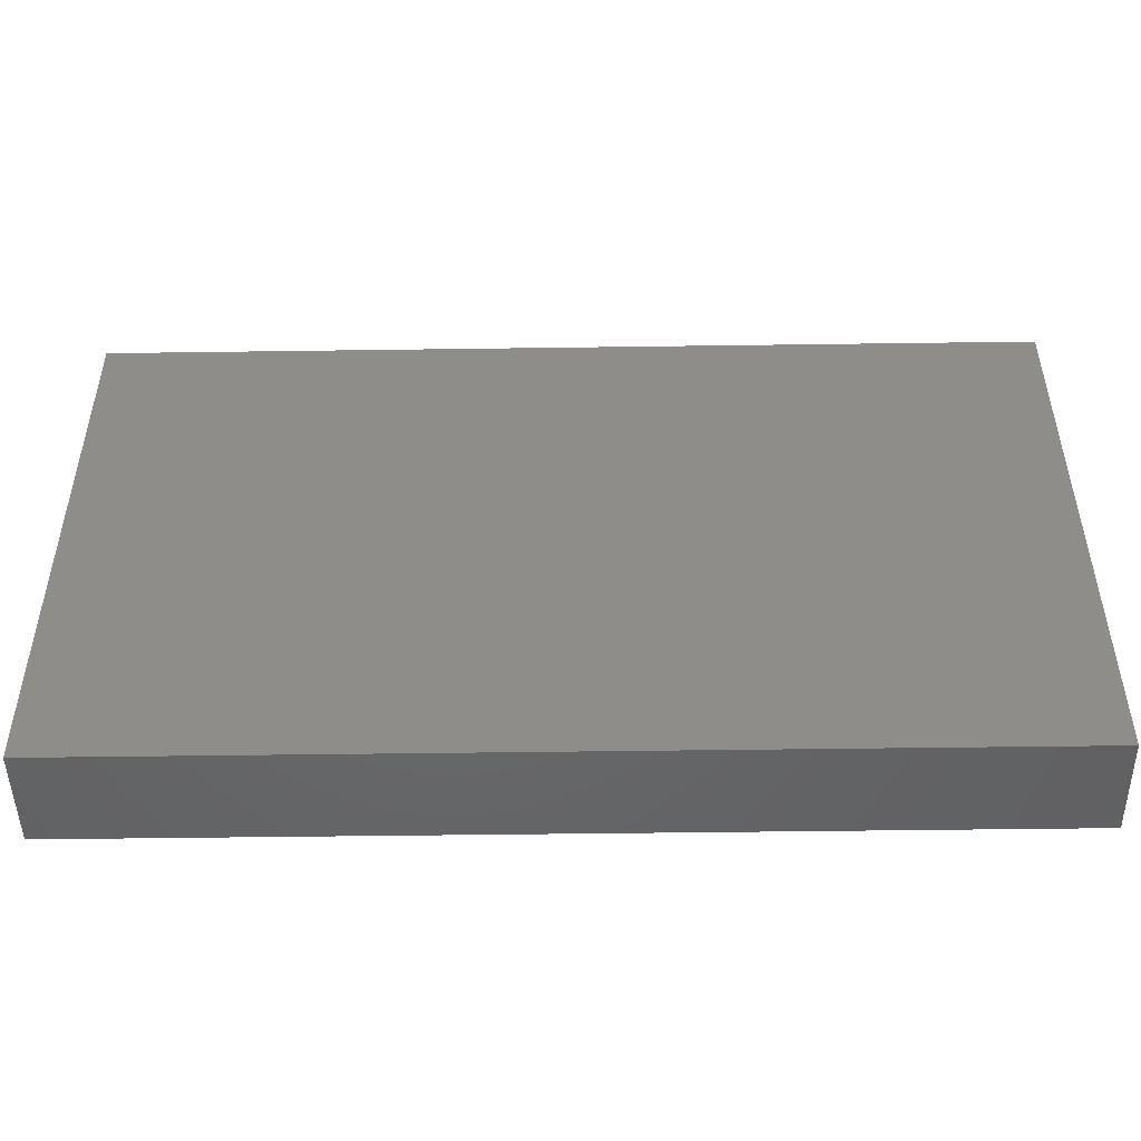
<metadata>
{"format":"stl","ext":"stl","renderer":"f3d","projection":"perspective","resolution":1024,"background":"white","views":[{"elev":-48.2,"azim":0.9,"up":"+Y"}]}
</metadata>
<code>
# stl→obj: 384 verts, 764 faces
v -0.0661 0.03682 -0.01
v -0.0713 0.02683 -0.01
v -0.0819 0.03619 -0.01
v -0.02951 0.007363 0.01
v -0.02951 -0.003827 0.01
v -0.02213 0.01473 0.01
v -0.08023 0.01549 -0.01
v -0.08086 0.02592 -0.01
v -0.07023 0.007363 0.01
v -0.0608 0.02203 0.01
v -0.07023 0.02945 0.01
v 0.01475 0.01444 0.01
v 0.01143 0.004861 0.01
v 0.02904 0.007559 0.01
v 0.07422 0.03672 0.01
v 0.08368 0.04308 0.01
v 0.08024 0.05544 0.01
v 0.08386 0.01533 -0.01
v 0.09245 0.0203 -0.01
v 0.09245 0.00557 -0.01
v 0.01509 0.04622 0.01
v 0.01475 0.05544 0.01
v -3.656e-06 0.0463 0.01
v 0.09245 0.05544 -0.01
v 0.08294 0.05544 -0.001068
v 0.09245 0.05544 0
v 0.09245 0.04613 0.01
v 0.09245 0.03598 -0.001543
v 0.09245 0.04259 -0.01
v -0.05902 0.02974 -0.01
v -0.05135 0.04447 -0.01
v -0.04723 0.03195 -0.01
v -0.008242 -0.02145 0.01
v -0.02122 -0.02183 0.01
v -0.01333 -0.03043 0.01
v 0.07196 0.05544 -0.01
v 0.08221 0.05544 -0.01
v -0.07871 -0.01965 -0.01
v -0.08068 -0.003046 -0.01
v -0.06633 -0.01397 -0.01
v -0.07348 0.007655 -0.01
v -0.06582 0.0002501 -0.01
v 0.07122 -0.05544 0.01
v 0.08184 -0.05544 0.01
v 0.08182 -0.04607 0.01
v 0.09245 0.05544 0.01
v 0.0661 0.04389 0.01
v 0.06662 0.007864 0.01
v 0.07925 0.005987 0.01
v 0.07348 0.01473 0.01
v 0.01475 -0.02916 -0.01
v 0.03307 -0.03838 -0.01
v 0.02242 -0.04389 -0.01
v 0.02951 -0.03682 0.01
v 0.01824 -0.03265 0.01
v 0.02532 -0.04677 0.01
v -0.09245 -0.02601 -0.01
v -0.09245 -0.01128 -0.01
v 0.0185 -0.02337 0.01
v 0.0076 -0.0212 0.01
v 0.007085 -0.03328 0.01
v 0.01532 -0.01314 -0.01
v 0.006194 -0.02061 -0.01
v 0.00391 -0.01048 -0.01
v -0.06292 -0.05544 -0.01
v -0.04956 -0.05544 0.0002842
v -0.06292 -0.05544 0
v -0.03452 -0.05544 -0.001005
v -0.04817 -0.05544 -0.01
v -0.04711 -0.02052 0.01
v -0.03718 -0.03328 0.01
v -0.03718 -0.02209 0.01
v -0.08311 -0.05544 -0.01
v -0.08095 -0.04489 -0.01
v -0.07377 -0.05544 -0.01
v -0.09245 0.003443 0
v -0.09245 0.003443 -0.01
v -0.09245 -0.00392 -0.005001
v -0.09245 -0.02727 0.01
v -0.09245 -0.01859 -0.005183
v -0.09245 -0.01128 0
v -0.0378 0.001186 -0.01
v -0.03659 -0.01437 -0.01
v -0.04418 -0.007094 -0.01
v -0.08281 -0.02179 0.01
v -0.09245 -0.01637 0.01
v 0.0256 -0.05544 -0.01
v 0.03243 -0.04719 -0.01
v -0.0527 -0.03007 -0.01
v -0.05135 -0.04389 -0.01
v -0.06451 -0.0423 -0.01
v -0.05874 -0.02189 -0.01
v -0.05146 -0.0145 -0.01
v 0.03718 0.04447 -0.01
v 0.03342 0.05544 -0.01
v 0.04246 0.05544 -0.01
v -0.02951 0.01502 -0.01
v -0.02758 0.001508 -0.01
v -0.09245 -0.05546 0
v -0.09245 -0.04809 0.005001
v -0.09245 -0.0417 -0.001615
v 0.03053 0.03904 0.01
v 0.02765 0.02115 0.01
v 0.04121 -0.03262 -0.01
v 0.04483 -0.04493 -0.01
v 0.07322 -0.007359 0.01
v 0.06149 -0.006714 0.01
v 0.06759 -0.02268 0.01
v 0.04426 0.05544 0
v 0.05804 0.05544 -0.01
v 0.01529 0.03701 0.01
v -0.02213 0.02945 0.01
v -0.01475 0.02209 0.01
v 0.03579 0.04778 0.01
v 0.02951 0.05544 0.01
v 0.02386 0.04729 0.01
v 0.04323 0.05544 0.01
v -0.01866 -0.05544 -0.01
v 0 -0.05544 0
v -0.009201 -0.05544 -0.001842
v -0.09245 -0.03682 -0.01
v -0.07962 -0.03127 -0.01
v -0.04285 -0.04197 -0.01
v -0.05167 9.971e-05 -0.01
v -0.05874 -0.007026 -0.01
v -0.07807 -0.05544 -0.001363
v -0.08379 -0.05544 0.01
v 0.02623 -0.007789 0.01
v 0.04042 -0.0207 0.01
v 0.04043 0 0.01
v 0.07014 0.02772 0.01
v 0.07817 0.02279 0.01
v 0.07377 -0.05544 0
v 0.06519 -0.05544 0.001295
v 0.06986 -0.05544 -0.01
v -0.07513 -0.05544 0.01
v -0.09245 0.05544 -0.01
v -0.09245 0.05544 0
v -0.08311 0.05544 -0.01
v 0.04645 -0.05544 0.01
v 0.05887 -0.05544 0.01
v 0.0499 -0.04765 0.01
v 0.04043 0.01473 0.01
v 0.05135 0.007363 0.01
v -0.09245 0.05544 0.01
v -0.08311 0.05544 0.01
v -0.01183 -0.03607 -0.01
v 0 -0.02916 -0.01
v -0.007085 -0.04389 -0.01
v 0.08116 -0.05544 -0.01
v 0.01778 0.05544 -0.01
v -0.001806 0.05544 -0.01
v 0.005572 0.05544 0.002453
v -0.09245 0.0329 -0.01
v -0.09245 0.03452 0.0006225
v -0.09245 0.04291 -0.01
v -0.09245 -0.006465 0.01
v 0.05164 0.04613 0.01
v -0.06804 -0.02689 -0.01
v -0.09245 -0.04613 -0.01
v -0.09245 0.02499 -0.004118
v -0.09245 -0.03915 0.01
v 0.09245 -0.04417 -0.01
v 0.09245 -0.04613 0
v 0.09245 -0.05544 0
v 0.09245 -0.05544 0.01
v 0.09245 -0.04613 0.01
v 0.05902 -0.04447 0.01
v -0.03689 0.01473 0.01
v -0.05164 0.01473 0.01
v -0.04426 0.007363 0.01
v -0.03689 0.02945 0.01
v -0.04426 0.02209 0.01
v -0.01478 0.04637 0.01
v -0.02951 0.05544 0.01
v -0.02953 0.04636 0.01
v -0.05902 0.05544 0.01
v -0.06049 0.04614 0.01
v -0.04435 0.04637 0.01
v -0.04426 -0.007363 0.01
v 0.09245 0.02974 -0.01
v 0.07789 0.02813 -0.01
v 0.07957 0.04259 -0.01
v -0.04426 0.05544 0.01
v -0.01475 0.05544 0.01
v 0.007377 0.02945 0.01
v 0.07422 0.008034 -0.01
v 0.06669 0.01502 -0.01
v 0.04043 -0.02945 0.01
v 0.03975 -0.04613 0.01
v 0.02868 -0.02205 0.01
v 0.09245 0.007363 0.01
v 0.08542 0.01537 0.01
v 0.008964 -0.008075 0.01
v 0.05181 0.04541 -0.01
v -0.09245 0.04417 0.01
v -0.02235 0.02963 -0.01
v -0.01729 0.0166 -0.01
v 0.02205 -0.0003155 -0.01
v 0.02769 -0.0137 -0.01
v 0.03524 -0.05544 0.01
v 0.0412 -0.05544 -0.01
v -0.08071 0.02183 0.01
v -0.0005042 0.004602 -0.01
v -0.006765 -0.006696 -0.01
v -0.01475 0.0002912 -0.01
v -0.002949 -0.03267 0.01
v -0.009779 -0.04482 0.01
v 0.06658 0.04421 -0.01
v 0.05902 -0.04389 -0.01
v 0.05679 -0.05544 -0.01
v -0.06089 0.04491 -0.01
v -0.08127 0.03537 0.01
v -0.0213 0.007924 -0.01
v -0.04448 0.01432 -0.01
v -0.05604 0.008066 -0.01
v -0.05077 0.02245 -0.01
v 0.0006391 -0.01476 0.01
v -0.008359 -0.01053 0.01
v -0.003543 -0.01826 -0.01
v -0.06639 0.05544 0
v 0.02409 0.05544 0.002453
v 0.08353 0.03129 0.01
v 0.09245 -0.05544 -0.01
v 0.0725 -0.04613 0.01
v 0.07346 -0.03621 0.01
v 0.09245 0.02248 -4.006e-05
v -0.03492 0.05544 0.003152
v -0.05164 0.05544 0.002453
v -0.02951 0.02209 0.01
v 0.007085 -0.04447 0.01
v 0.02213 -0.0218 -0.01
v -0.02977 -0.03807 0.01
v -0.02925 -0.02932 0.01
v 0.03462 0.03068 0.01
v -0.03716 -0.04405 0.01
v -0.04418 -0.05544 0.01
v -0.0326 -0.05544 0.01
v 0.05172 -0.00732 0.01
v 0.05955 0.002007 0.01
v -0.01475 0.007363 0.01
v -0.002552 -0.05544 0.01
v -0.01866 -0.05544 0.01
v -0.007377 0.01473 0.01
v -0.02933 -0.02186 -0.01
v -0.0367 -0.03054 -0.01
v 0.007085 -0.05544 0.01
v -0.04394 -0.02186 -0.01
v 0.05498 -0.05544 -4.113e-05
v 0.01194 -0.05544 0.001315
v -0.02759 -0.0135 0.01
v -0.06815 -0.03011 0.01
v -0.07761 -0.02945 0.01
v -0.07424 -0.03861 0.01
v -0.0172 -0.008064 0.01
v -0.01313 -0.01783 -0.01
v -0.05329 -0.05544 0.01
v -0.04607 0.05544 -0.01
v -0.0315 0.05544 -0.01
v -0.07761 -0.01473 0.01
v -0.07023 -0.007363 0.01
v -0.04426 0.03682 0.01
v -0.05964 -0.007732 0.01
v -0.05164 0 0.01
v -0.07377 0.05544 -0.01
v 0.09245 0.03682 0.01
v -0.0643 0.05544 -0.01
v 0.06802 0.05544 0.01
v 0.08665 0 0.01
v 0.09245 -0.01473 0.01
v 0.02048 -0.05544 0.01
v 0.09245 0.02209 0.01
v 0.09245 -0.03682 0.01
v 0.09245 -0.03682 0
v 0.09245 -0.02209 0
v 0.09245 0.00196 0.002772
v 0.09245 -0.008221 0.001077
v 0.09245 -0.008755 -0.01
v 0.09245 -0.01817 -0.01
v 0.08211 -0.01468 -0.01
v 0.07085 -0.04345 -0.01
v 0 0.02209 0.01
v 0.0001127 0.008781 0.01
v -0.07023 0.04613 0.01
v -0.07377 0.05544 0.01
v 0.06017 -0.01615 0.01
v 0.04438 0.03613 0.01
v 0.05568 0.03102 0.01
v 0.08008 -0.02071 0.01
v 0.06458 0.03436 0.01
v -0.03659 0.02974 -0.01
v 0.006504 0.04559 -0.01
v 0.05873 0.01473 0.01
v -0.09245 0.004693 0.01
v -0.08047 0.00711 0.01
v 0.05102 0.02155 0.01
v -0.008669 -0.001768 0.01
v 0.0001525 -0.003568 0.01
v -0.007377 0.02945 0.01
v -0.01475 0.03682 0.01
v -0.02951 0.03682 0.01
v -0.06116 0.007722 0.01
v -0.05999 -0.04613 0.01
v -0.09245 0.0329 0.01
v 0.05771 0.05544 0.01
v -0.05902 -0.02209 0.01
v -0.05162 -0.03008 0.01
v 0.08598 -0.02946 0.01
v 0.06147 0.05544 0.0004711
v 0 0.05544 0.01
v -0.026 -0.05544 0.00405
v 0.02861 -0.02851 -0.01
v 0.03791 -0.01436 -0.01
v 0.0392 -0.02353 -0.01
v -0.05902 0.03682 0.01
v 0 0.03682 0.01
v 0.05132 -0.02236 0.01
v 0.09245 -0.0329 -0.01
v 0.07313 0.03617 -0.01
v -0.09245 0.01817 -0.01
v -0.09245 0.01679 -0.001104
v -0.09245 -0.05544 -0.01
v 0.01085 -0.05544 -0.01
v -0.09245 0.01817 0.01
v -0.09245 -0.05544 0.01
v -0.03169 -0.04189 -0.01
v -0.03342 -0.05544 -0.01
v -0.04455 -0.03711 0.01
v 0.008226 -0.04451 -0.01
v 0.007631 0.0005921 -0.01
v -0.02184 -0.01444 -0.01
v -0.02166 -0.04456 -0.01
v 0.02242 0.04447 -0.01
v 0.05193 -0.02916 -0.01
v 0.0263 -0.05544 0.000121
v -0.02246 -0.02969 -0.01
v 0.01505 0.03711 -0.01
v 0.02224 0.02925 -0.01
v 0.05179 0.02932 -0.01
v 0.04455 0.03711 -0.01
v -0.006201 0.01508 -0.01
v 0.02233 0.0148 -0.01
v 0.01484 0.02212 -0.01
v 0.05193 -0.01444 -0.01
v 0.05168 0.01515 -0.01
v 0.0444 0.0224 -0.01
v 0.06617 0.02935 -0.01
v 0.05933 0.02244 -0.01
v -0.0662 0.01529 -0.01
v -0.01452 0.03717 -0.01
v -0.007085 0.04447 -0.01
v -0.007524 0.02939 -0.01
v 0.007669 0.02974 -0.01
v 2.857e-05 0.03714 -0.01
v 0.007669 0.01502 -0.01
v 0.0002766 0.02239 -0.01
v 0.03718 0.02974 -0.01
v 0.0297 0.03684 -0.01
v 0.08144 -0.04389 -0.01
v 0.08144 -0.02916 -0.01
v 0.03755 0.01485 -0.01
v 0.02981 0.02224 -0.01
v -0.02213 0.05544 0.002453
v -0.0106 0.05544 0.001742
v -0.01656 0.05544 -0.01
v 0.05931 -0.0218 -0.01
v 0.06669 -0.01444 -0.01
v 0.06767 -0.0286 -0.01
v 0.01497 0.007474 -0.01
v 0.04469 -0.007079 -0.01
v 0.05184 0.0001326 -0.01
v 0.04459 0.007388 -0.01
v 0.05922 -0.007159 -0.01
v 0.06651 0.000263 -0.01
v 0.05911 0.007546 -0.01
v 0.05887 0.03706 -0.01
v -0.02277 0.04538 -0.01
v -0.02922 0.03711 -0.01
v -0.03659 0.04447 -0.01
v 0.07406 -0.0218 -0.01
v 0.03718 0.0002912 -0.01
v 0.02973 0.007341 -0.01
v 0.07434 -0.007094 -0.01
v 0.08256 0.0003999 -0.01
f 1 2 3
f 4 5 6
f 7 8 2
f 9 10 11
f 12 13 14
f 15 16 17
f 18 19 20
f 21 22 23
f 24 25 26
f 27 28 29
f 30 31 32
f 33 34 35
f 36 25 37
f 38 39 40
f 41 42 39
f 43 44 45
f 16 46 17
f 15 17 47
f 48 49 50
f 51 52 53
f 30 2 1
f 54 55 56
f 38 57 58
f 59 60 61
f 62 63 64
f 65 66 67
f 68 66 69
f 70 71 72
f 73 74 75
f 76 77 78
f 57 79 80
f 80 58 57
f 58 81 78
f 78 77 58
f 82 83 84
f 85 86 79
f 87 53 88
f 89 90 91
f 92 93 89
f 94 95 96
f 97 98 82
f 99 100 101
f 102 12 103
f 104 105 52
f 106 107 108
f 109 110 96
f 111 12 102
f 12 14 103
f 112 6 113
f 114 115 116
f 117 115 114
f 118 119 120
f 121 122 74
f 123 69 90
f 124 93 125
f 126 127 99
f 26 25 46
f 26 46 27
f 128 129 130
f 131 50 132
f 133 134 135
f 136 127 126
f 137 138 139
f 140 141 142
f 143 130 144
f 138 145 146
f 147 148 149
f 150 133 135
f 46 25 17
f 151 152 153
f 154 155 156
f 157 76 78
f 158 117 114
f 159 91 122
f 99 101 160
f 155 154 161
f 100 162 101
f 163 164 165
f 166 165 167
f 138 137 156
f 142 141 168
f 169 170 171
f 172 173 169
f 174 175 176
f 116 22 21
f 177 178 179
f 5 171 180
f 181 19 182
f 183 29 182
f 176 184 179
f 174 23 185
f 186 12 111
f 23 111 21
f 187 188 18
f 142 189 190
f 129 191 189
f 192 193 49
f 128 13 194
f 29 181 182
f 195 96 110
f 196 156 155
f 197 198 97
f 199 200 62
f 201 202 140
f 9 11 203
f 204 205 206
f 207 35 208
f 110 36 209
f 105 210 211
f 202 88 105
f 30 1 212
f 83 82 98
f 166 45 44
f 52 105 88
f 45 166 167
f 121 74 160
f 37 24 29
f 46 16 27
f 213 146 196
f 98 214 206
f 215 216 217
f 181 29 28
f 130 143 14
f 52 88 53
f 218 219 33
f 220 205 64
f 146 221 139
f 95 151 222
f 75 74 91
f 132 223 15
f 201 190 56
f 165 166 44
f 224 163 165
f 225 226 108
f 181 227 19
f 164 167 165
f 228 229 184
f 230 169 6
f 108 142 168
f 97 198 214
f 231 55 61
f 51 62 232
f 62 200 232
f 35 233 208
f 43 45 225
f 71 234 72
f 103 235 102
f 236 237 238
f 239 107 240
f 113 6 241
f 242 208 243
f 241 244 113
f 245 246 83
f 231 242 247
f 220 148 147
f 67 136 75
f 122 91 74
f 7 41 39
f 89 123 90
f 32 217 30
f 63 62 51
f 247 242 119
f 89 93 248
f 249 141 140
f 250 247 119
f 70 72 180
f 180 72 251
f 252 253 254
f 5 251 255
f 119 242 243
f 205 220 256
f 67 257 136
f 134 43 141
f 258 228 259
f 260 261 9
f 139 138 146
f 170 173 262
f 263 180 264
f 253 79 254
f 162 127 254
f 79 162 254
f 124 84 93
f 265 139 221
f 266 227 28
f 265 267 212
f 196 145 138
f 17 268 47
f 224 165 150
f 269 106 270
f 250 271 247
f 20 227 192
f 227 272 192
f 227 266 272
f 273 274 275
f 20 192 276
f 277 278 276
f 278 277 279
f 211 249 202
f 280 278 279
f 272 223 132
f 249 140 202
f 135 210 281
f 19 227 20
f 282 283 12
f 278 20 276
f 63 220 64
f 260 85 253
f 146 284 285
f 239 286 107
f 287 288 158
f 289 106 108
f 15 290 131
f 15 131 132
f 24 26 27
f 97 215 291
f 256 220 147
f 13 12 283
f 292 152 151
f 131 293 48
f 131 48 50
f 253 85 79
f 294 157 295
f 240 144 239
f 287 296 288
f 235 143 287
f 286 108 107
f 288 131 290
f 283 297 298
f 130 14 128
f 56 190 54
f 186 282 12
f 244 282 299
f 112 300 301
f 262 173 172
f 302 264 170
f 301 262 172
f 213 11 284
f 25 24 37
f 303 136 257
f 24 27 29
f 196 304 213
f 218 194 298
f 219 255 34
f 219 297 255
f 117 158 305
f 119 243 120
f 305 158 47
f 47 268 305
f 70 306 307
f 137 139 156
f 145 196 146
f 8 154 3
f 75 126 73
f 160 101 121
f 272 132 193
f 270 289 308
f 308 289 226
f 106 289 270
f 269 192 49
f 305 268 309
f 22 310 23
f 308 273 270
f 266 223 272
f 150 44 133
f 303 254 136
f 65 91 90
f 120 243 311
f 312 313 314
f 163 274 164
f 274 167 164
f 102 114 116
f 248 83 246
f 287 158 114
f 178 315 179
f 176 179 262
f 301 174 176
f 300 23 174
f 21 111 116
f 182 19 18
f 311 238 68
f 237 66 68
f 139 265 156
f 202 87 88
f 134 249 211
f 170 264 171
f 180 251 5
f 169 5 4
f 230 172 169
f 316 23 299
f 44 150 165
f 169 173 170
f 260 253 252
f 54 191 59
f 189 317 129
f 108 226 289
f 274 318 275
f 273 275 270
f 264 302 263
f 171 264 180
f 312 314 104
f 282 316 299
f 282 186 316
f 212 1 265
f 31 30 212
f 291 215 32
f 150 135 281
f 312 104 52
f 63 148 220
f 183 182 319
f 37 29 183
f 275 318 279
f 215 124 216
f 154 156 3
f 320 321 161
f 288 290 158
f 322 73 126
f 58 80 81
f 118 120 311
f 119 323 250
f 76 294 324
f 100 99 325
f 140 142 190
f 55 231 271
f 257 66 237
f 81 86 157
f 325 162 100
f 2 8 3
f 326 123 246
f 123 326 327
f 168 141 43
f 55 59 61
f 59 55 54
f 189 142 108
f 168 225 108
f 43 225 168
f 236 233 71
f 307 328 70
f 205 204 64
f 227 181 28
f 215 82 124
f 51 329 148
f 330 199 62
f 49 48 240
f 146 213 284
f 38 122 57
f 58 39 38
f 40 39 42
f 207 33 35
f 207 61 60
f 25 268 17
f 7 39 77
f 322 74 73
f 160 74 322
f 331 205 256
f 331 206 205
f 13 283 298
f 307 254 303
f 118 327 332
f 87 323 53
f 329 323 118
f 51 312 52
f 317 189 108
f 197 97 291
f 265 3 156
f 206 331 98
f 143 296 287
f 64 330 62
f 33 219 34
f 194 13 298
f 129 128 191
f 49 240 106
f 7 320 8
f 309 25 36
f 3 265 1
f 25 309 268
f 13 128 14
f 202 105 211
f 327 69 123
f 65 75 91
f 221 229 267
f 77 320 7
f 294 295 324
f 324 203 304
f 311 327 118
f 76 321 77
f 320 77 321
f 127 162 325
f 333 151 95
f 104 314 334
f 237 68 238
f 99 322 126
f 201 335 202
f 327 326 332
f 246 336 326
f 326 336 332
f 337 292 333
f 338 337 333
f 339 340 195
f 331 245 83
f 198 341 206
f 342 343 338
f 314 344 334
f 345 346 339
f 347 188 348
f 349 41 7
f 328 71 70
f 236 238 233
f 350 351 352
f 292 353 354
f 64 204 330
f 353 355 356
f 357 358 94
f 150 281 359
f 359 281 360
f 200 313 312
f 357 361 362
f 121 101 79
f 80 79 81
f 79 86 81
f 78 81 157
f 167 273 45
f 45 273 308
f 45 308 226
f 266 27 16
f 266 16 223
f 177 285 284
f 99 127 325
f 321 324 161
f 76 157 294
f 304 196 155
f 304 155 161
f 322 99 160
f 307 303 328
f 219 218 298
f 97 214 98
f 30 217 216
f 233 234 71
f 274 163 318
f 198 206 214
f 232 200 312
f 32 215 217
f 27 266 28
f 258 229 228
f 259 228 175
f 259 175 363
f 363 364 365
f 254 127 136
f 336 246 245
f 336 245 331
f 366 367 368
f 98 331 83
f 369 199 330
f 369 342 199
f 370 371 344
f 372 345 371
f 373 374 367
f 188 374 375
f 347 339 376
f 347 376 209
f 377 378 379
f 379 259 377
f 198 352 341
f 247 271 231
f 151 333 292
f 15 47 290
f 219 298 297
f 330 204 355
f 122 38 159
f 40 159 38
f 254 307 252
f 212 267 31
f 31 267 258
f 351 365 152
f 360 380 280
f 349 42 41
f 200 381 313
f 381 382 361
f 383 384 280
f 382 342 361
f 188 375 345
f 332 149 118
f 336 147 332
f 197 377 350
f 355 204 341
f 355 369 330
f 355 342 369
f 338 333 358
f 358 333 94
f 334 105 104
f 334 210 105
f 334 368 210
f 339 195 376
f 376 195 209
f 360 281 368
f 209 183 319
f 197 352 198
f 199 381 200
f 362 342 338
f 357 362 338
f 344 367 366
f 371 374 373
f 348 345 339
f 347 348 339
f 380 367 280
f 383 374 384
f 71 328 236
f 237 236 328
f 238 208 233
f 231 207 208
f 231 61 207
f 354 352 351
f 292 354 351
f 345 372 361
f 352 356 341
f 352 353 356
f 343 355 353
f 338 343 353
f 357 94 340
f 340 94 195
f 150 359 224
f 224 359 163
f 279 318 360
f 318 163 360
f 163 359 360
f 314 313 344
f 381 371 370
f 346 361 357
f 339 346 357
f 384 20 278
f 255 241 5
f 225 45 226
f 323 87 250
f 250 87 335
f 335 87 202
f 56 55 271
f 44 43 133
f 133 43 134
f 151 153 222
f 95 222 115
f 257 328 303
f 134 141 249
f 79 101 162
f 153 152 310
f 305 309 110
f 67 75 65
f 115 109 96
f 60 59 128
f 281 210 368
f 348 188 345
f 317 108 286
f 293 144 48
f 48 144 240
f 288 296 131
f 296 293 131
f 365 259 363
f 109 305 110
f 6 5 241
f 230 6 112
f 174 301 300
f 363 175 185
f 175 174 185
f 115 22 116
f 222 22 115
f 134 211 135
f 210 135 211
f 335 271 250
f 311 243 238
f 342 355 343
f 338 353 337
f 329 51 53
f 53 323 329
f 312 51 232
f 51 148 63
f 257 67 66
f 291 378 197
f 259 365 377
f 72 234 34
f 72 34 251
f 89 91 159
f 159 92 89
f 125 93 40
f 40 93 92
f 124 125 42
f 42 216 124
f 327 311 68
f 69 65 90
f 66 65 69
f 197 350 352
f 332 147 149
f 267 229 258
f 5 169 171
f 204 206 341
f 186 111 316
f 102 235 287
f 287 114 102
f 102 116 111
f 75 136 126
f 379 31 258
f 32 31 379
f 82 215 97
f 356 355 341
f 354 353 352
f 362 361 342
f 357 338 358
f 345 361 346
f 339 357 340
f 208 242 231
f 33 207 60
f 218 33 60
f 244 241 283
f 241 297 283
f 130 129 239
f 260 306 261
f 252 306 260
f 70 180 263
f 10 170 262
f 262 179 315
f 262 301 176
f 244 299 113
f 299 23 300
f 111 23 316
f 177 179 184
f 229 177 184
f 175 184 176
f 228 184 175
f 310 185 23
f 185 310 364
f 153 310 22
f 2 349 7
f 89 246 123
f 89 248 246
f 84 83 93
f 248 93 83
f 124 82 84
f 148 329 149
f 118 149 329
f 68 69 327
f 118 323 119
f 201 271 335
f 15 223 16
f 190 189 54
f 40 92 159
f 30 349 2
f 349 30 216
f 256 147 336
f 331 256 336
f 334 366 368
f 344 366 334
f 360 368 380
f 368 367 380
f 18 188 182
f 182 188 347
f 125 40 42
f 344 373 367
f 371 373 344
f 367 383 280
f 367 374 383
f 319 182 347
f 209 319 347
f 42 349 216
f 381 199 382
f 199 342 382
f 375 374 371
f 375 371 345
f 187 384 374
f 306 252 307
f 243 208 238
f 351 377 365
f 94 333 95
f 158 290 47
f 110 209 195
f 209 37 183
f 36 37 209
f 152 292 351
f 279 360 280
f 313 370 344
f 381 370 313
f 381 372 371
f 372 381 361
f 278 280 384
f 18 20 384
f 235 103 143
f 195 94 96
f 57 122 121
f 267 265 221
f 146 285 221
f 221 177 229
f 285 177 221
f 185 364 363
f 152 364 310
f 153 22 222
f 115 117 109
f 117 305 109
f 167 274 273
f 277 276 270
f 170 10 302
f 282 244 283
f 143 103 14
f 296 144 293
f 296 143 144
f 49 132 50
f 193 132 49
f 272 193 192
f 295 9 203
f 295 203 324
f 169 4 6
f 321 76 324
f 257 237 328
f 374 188 187
f 18 384 187
f 35 34 233
f 234 233 34
f 189 191 54
f 161 324 304
f 161 154 320
f 154 8 320
f 378 291 379
f 32 379 291
f 378 377 197
f 353 292 337
f 156 196 138
f 230 301 172
f 301 230 112
f 300 112 113
f 300 113 299
f 350 377 351
f 297 241 255
f 60 194 218
f 239 129 317
f 317 286 239
f 144 130 239
f 49 106 269
f 277 270 275
f 279 277 275
f 276 192 270
f 192 269 270
f 86 85 260
f 9 295 260
f 157 260 295
f 11 213 203
f 304 203 213
f 261 306 263
f 306 70 263
f 315 10 262
f 39 58 77
f 57 121 79
f 201 56 271
f 140 190 201
f 86 260 157
f 284 178 177
f 379 258 259
f 9 302 10
f 128 194 60
f 191 128 59
f 106 240 107
f 9 261 263
f 9 263 302
f 11 10 315
f 315 178 11
f 178 284 11
f 251 34 255
f 110 309 36
f 365 364 152
f 95 115 96

</code>
